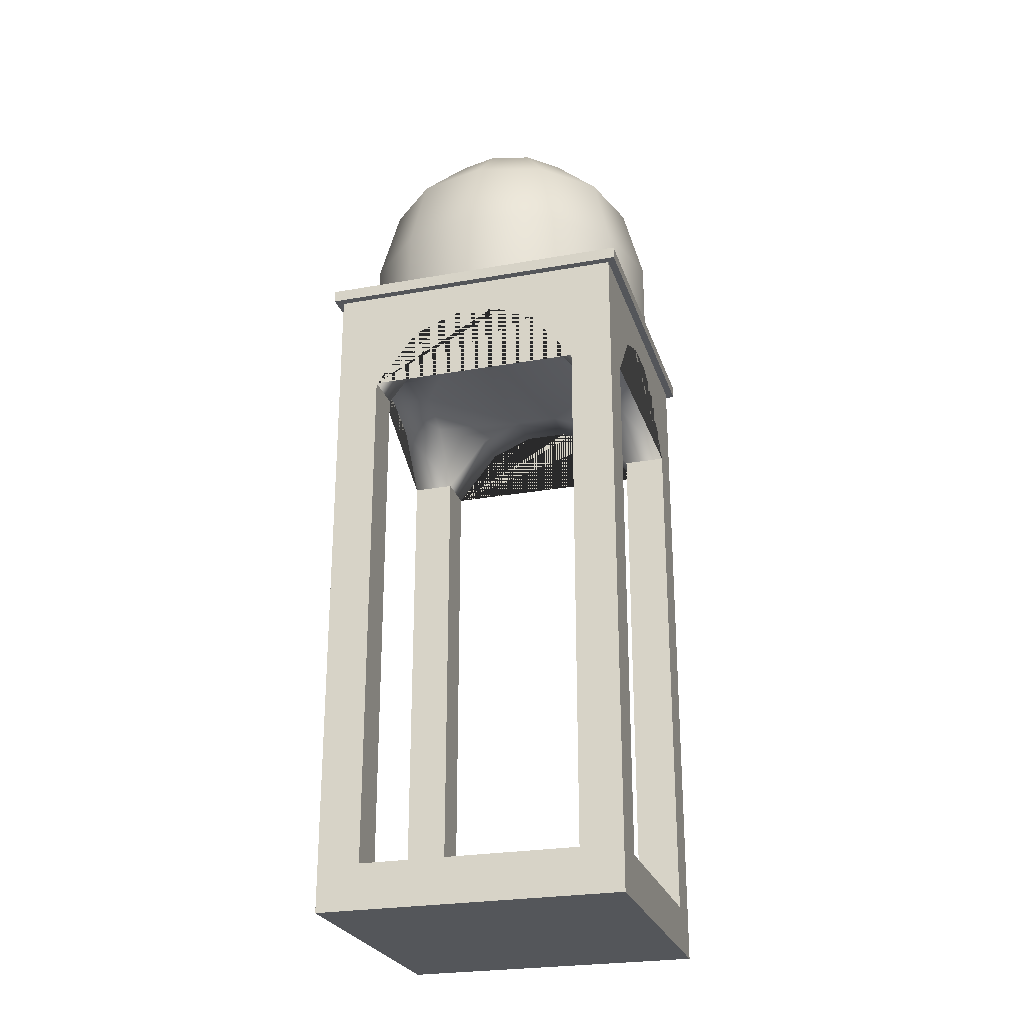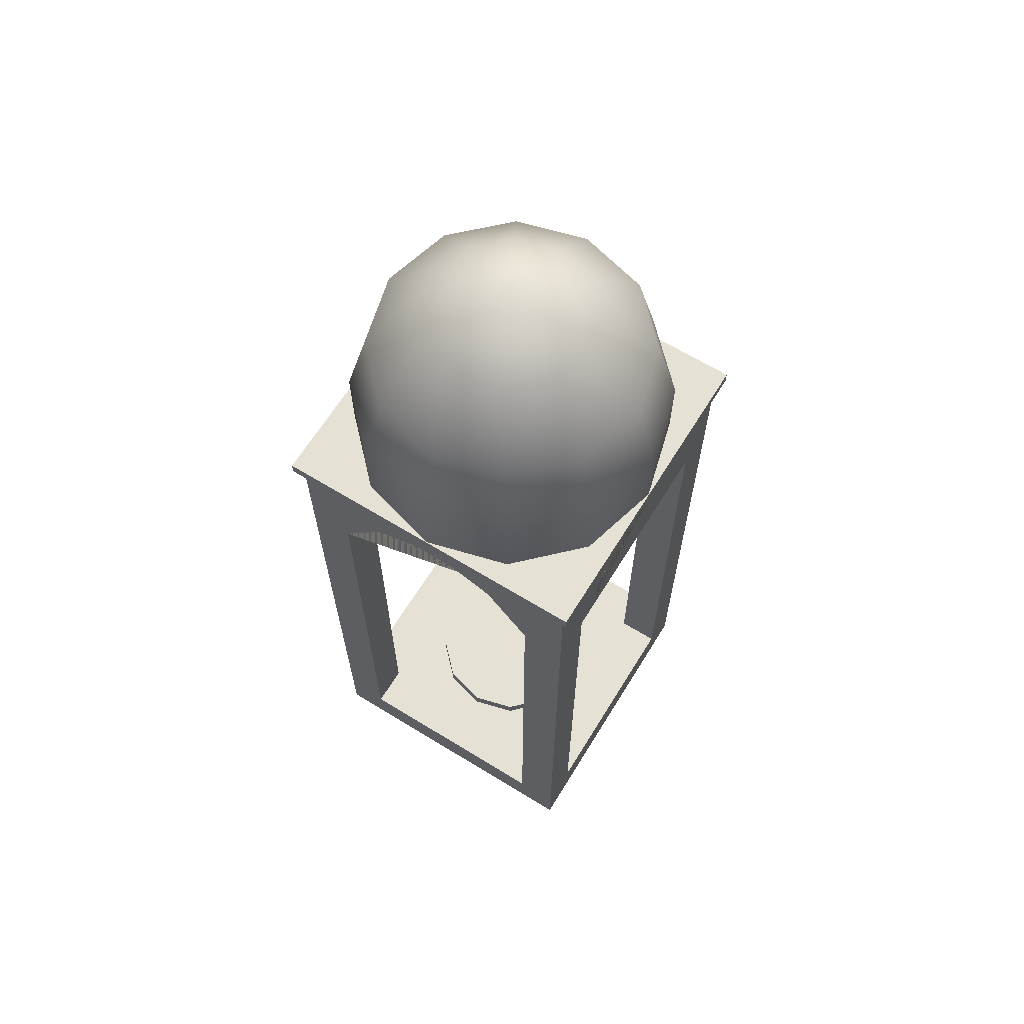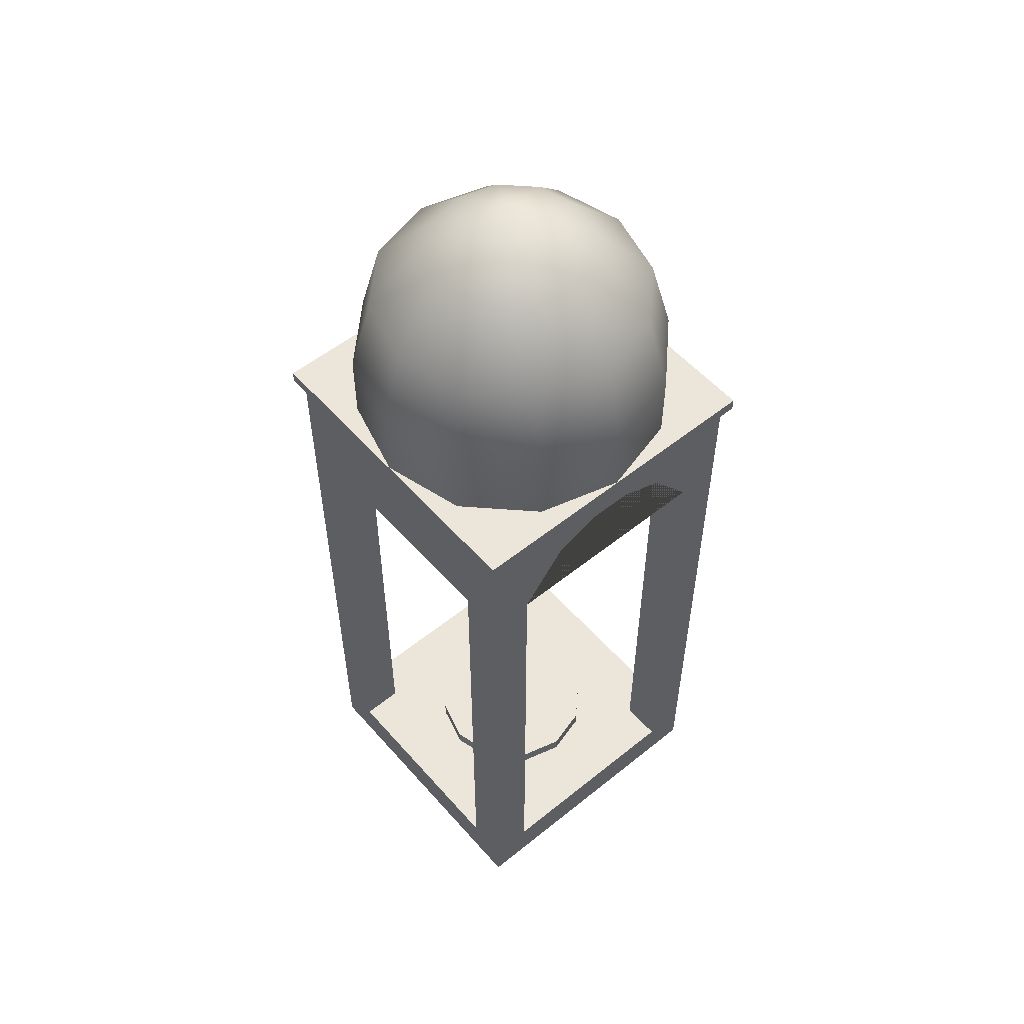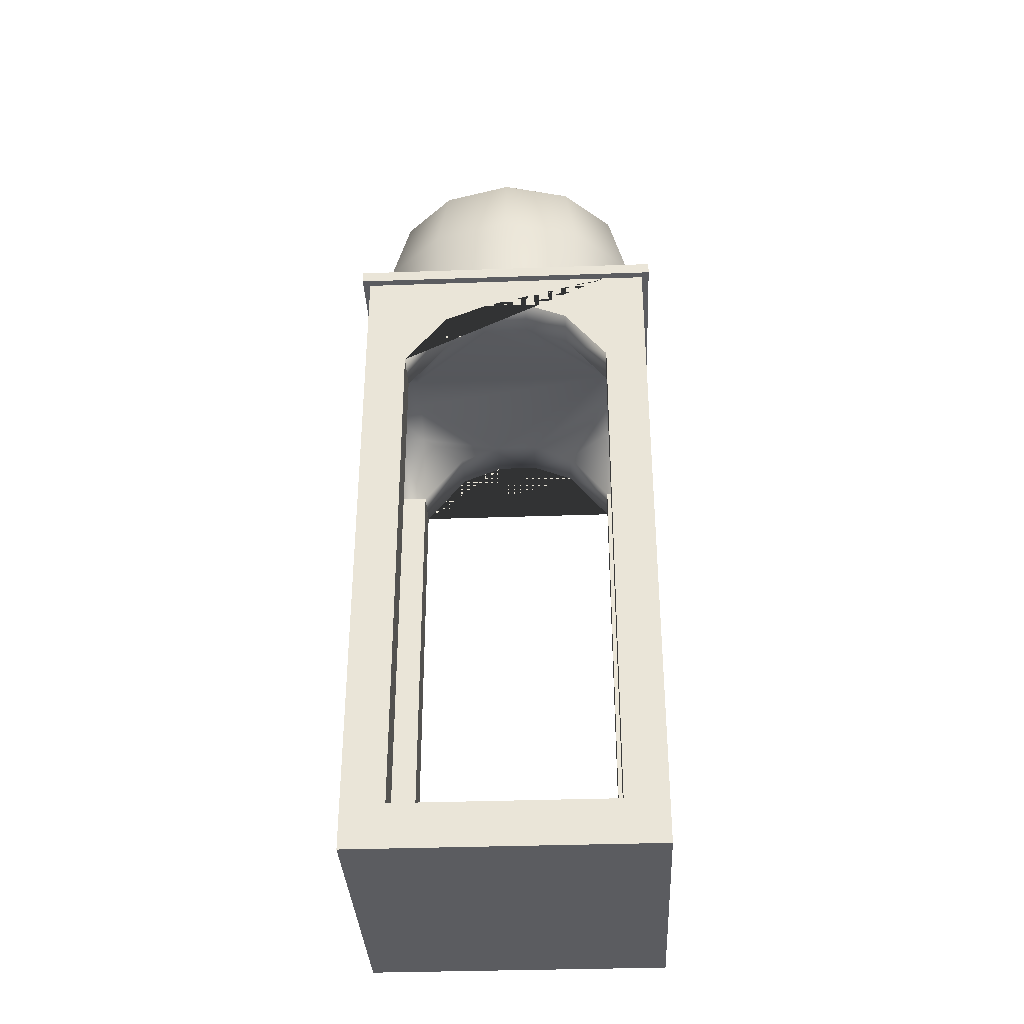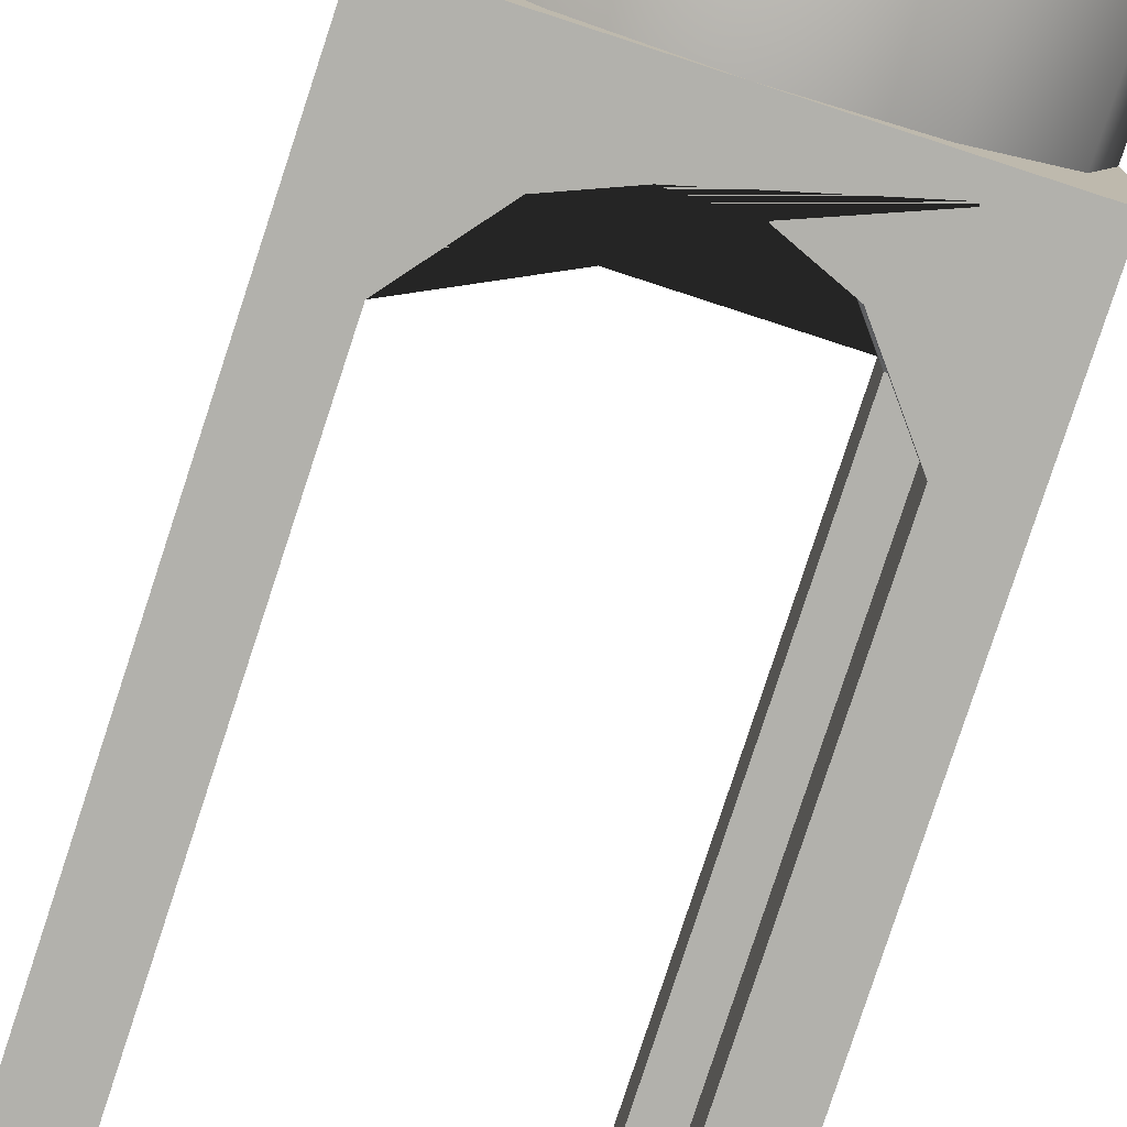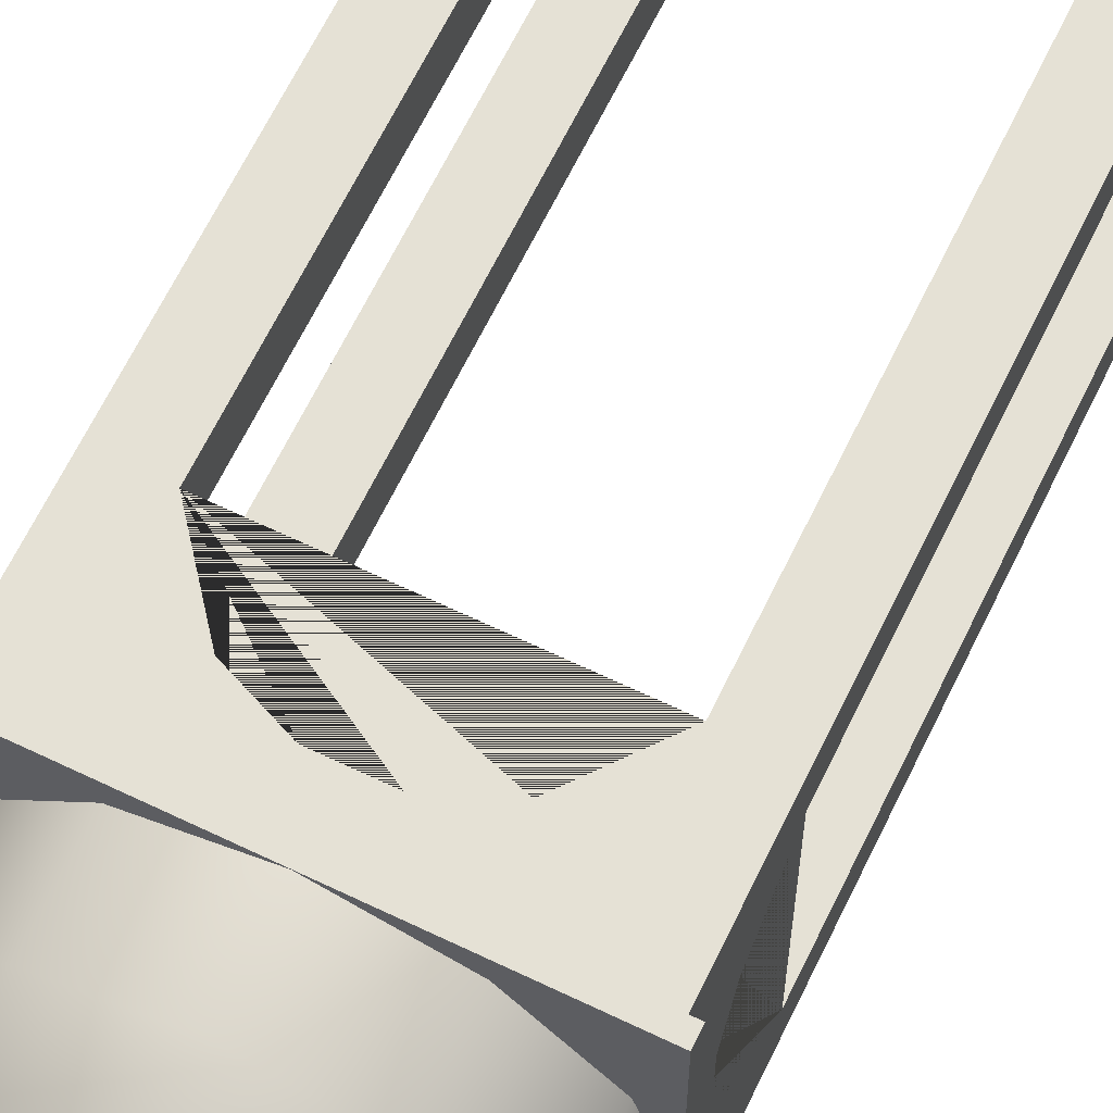
<metadata>
{"format":"obj","ext":"obj","renderer":"f3d","projection":"perspective","resolution":1024,"background":"white","views":[{"elev":-25.6,"azim":-73.9,"up":"+Y"},{"elev":65.0,"azim":-148.3,"up":"+Y"},{"elev":54.6,"azim":-40.4,"up":"+Y"},{"elev":-35.1,"azim":-177.3,"up":"+Y"},{"elev":-78.9,"azim":161.9,"up":"+Z"},{"elev":65.1,"azim":-154.2,"up":"+Z"}]}
</metadata>
<code>
o Plane
v -0.7755 0 0.7755
v 0.7755 0 0.7755
v -0.7755 0 -0.7755
v 0.7755 0 -0.7755
v -0.7755 0 -0.5578
v -0.7755 0 0.5578
v -0.5578 0 0.7755
v 0.5578 0 0.7755
v 0.7755 0 0.5578
v 0.7755 0 -0.5578
v 0.5578 0 -0.7755
v -0.5578 0 -0.7755
v -0.5578 0 0.5578
v -0.5578 0 -0.5578
v 0.5578 0 0.5578
v 0.5578 0 -0.5578
v -0.7755 2.703 0.5578
v -0.7755 2.703 0.7755
v 0.5578 2.703 0.7755
v 0.7755 2.703 0.7755
v 0.7755 2.703 -0.5578
v 0.7755 2.703 -0.7755
v -0.5578 2.703 -0.7755
v -0.7755 2.703 -0.7755
v -0.7755 2.703 -0.5578
v -0.5578 2.703 0.7755
v 0.7755 2.703 0.5578
v 0.5578 2.703 -0.7755
v -0.5578 2.703 -0.5578
v -0.5578 2.703 0.5578
v 0.5578 2.703 -0.5578
v 0.5578 2.703 0.5578
v -0.7755 3.258 0.5578
v -0.7755 3.258 0.7755
v 0.5578 3.258 0.7755
v 0.7755 3.258 0.7755
v 0.7755 3.258 -0.5578
v 0.7755 3.258 -0.7755
v -0.5578 3.258 -0.7755
v -0.7755 3.258 -0.7755
v -0.7755 3.258 -0.5578
v -0.5578 3.258 0.7755
v 0.7755 3.258 0.5578
v 0.5578 3.258 -0.7755
v -0.7755 -0.2302 0.7755
v 0.7755 -0.2302 0.7755
v -0.7755 -0.2302 -0.7755
v 0.7755 -0.2302 -0.7755
v -0.7755 -0.2302 -0.5578
v -0.7755 -0.2302 0.5578
v -0.5578 -0.2302 0.7755
v 0.5578 -0.2302 0.7755
v 0.7755 -0.2302 0.5578
v 0.7755 -0.2302 -0.5578
v 0.5578 -0.2302 -0.7755
v -0.5578 -0.2302 -0.7755
v -0.5578 2.985 0.3347
v -0.5578 3.078 0.1116
v -0.5578 3.078 -0.1116
v -0.5578 2.985 -0.3347
v -0.3347 2.985 -0.7755
v -0.1116 3.078 -0.7755
v 0.1116 3.078 -0.7755
v 0.3347 2.985 -0.7755
v -0.3347 2.985 -0.5578
v -0.1116 3.078 -0.5578
v 0.1116 3.078 -0.5578
v 0.3347 2.985 -0.5578
v -0.7755 2.985 0.3347
v -0.7755 3.078 0.1116
v -0.7755 3.078 -0.1116
v -0.7755 2.985 -0.3347
v -0.3347 2.985 0.7755
v -0.1116 3.078 0.7755
v 0.1116 3.078 0.7755
v 0.3347 2.985 0.7755
v -0.3347 2.985 0.5578
v -0.1116 3.078 0.5578
v 0.1116 3.078 0.5578
v 0.3347 2.985 0.5578
v 0.7755 2.985 0.3347
v 0.7755 3.078 0.1116
v 0.7755 3.078 -0.1116
v 0.7755 2.985 -0.3347
v 0.5578 2.985 0.3347
v 0.5578 3.078 0.1116
v 0.5578 3.078 -0.1116
v 0.5578 2.985 -0.3347
v -0.8148 3.258 0.586
v -0.8148 3.258 0.8148
v 0.586 3.258 0.8148
v 0.8148 3.258 0.8148
v 0.8148 3.258 -0.586
v 0.8148 3.258 -0.8148
v -0.586 3.258 -0.8148
v -0.8148 3.258 -0.8148
v -0.8148 3.258 -0.586
v -0.586 3.258 0.8148
v 0.8148 3.258 0.586
v 0.586 3.258 -0.8148
v -0.8148 3.321 0.586
v -0.8148 3.321 0.8148
v 0.586 3.321 0.8148
v 0.8148 3.321 0.8148
v 0.8148 3.321 -0.586
v 0.8148 3.321 -0.8148
v -0.586 3.321 -0.8148
v -0.8148 3.321 -0.8148
v -0.8148 3.321 -0.586
v -0.586 3.321 0.8148
v 0.8148 3.321 0.586
v 0.586 3.321 -0.8148
f 13 6 17 30
f 12 3 24 23
f 14 16 11 12
f 4 11 28 22
f 6 13 14 5
f 7 8 15 13
f 13 15 16 14
f 10 4 22 21
f 15 9 10 16
f 19 20 36 35
f 3 5 25 24
f 5 14 29 25
f 14 12 23 29
f 7 13 30 26
f 1 7 26 18
f 9 15 32 27
f 6 1 18 17
f 11 16 31 28
f 2 9 27 20
f 16 10 21 31
f 8 2 20 19
f 15 8 19 32
f 42 35 91 98
f 21 22 38 37
f 23 24 40 39
f 24 25 41 40
f 18 26 42 34
f 20 27 43 36
f 22 28 44 38
f 17 18 34 33
f 5 3 47 49
f 12 11 55 56
f 2 8 52 46
f 9 2 46 53
f 6 5 49 50
f 4 10 54 48
f 10 9 53 54
f 7 1 45 51
f 3 12 56 47
f 11 4 48 55
f 1 6 50 45
f 8 7 51 52
f 50 49 47 56 55 48 54 53 46 52 51 45
f 19 35 42 26 73 74 75 76
f 21 37 43 27 81 82 83 84
f 39 44 28 64 63 62 61 23
f 25 72 71 70 69 17 33 41
f 95 96 108 107
f 34 42 98 90
f 37 38 94 93
f 43 37 93 99
f 36 43 99 92
f 39 40 96 95
f 44 39 95 100
f 33 34 90 89
f 38 44 100 94
f 40 41 97 96
f 41 33 89 97
f 35 36 92 91
f 101 102 110 103 104 111 105 106 112 107 108 109
f 100 95 107 112
f 89 90 102 101
f 94 100 112 106
f 96 97 109 108
f 97 89 101 109
f 91 92 104 103
f 98 91 103 110
f 90 98 110 102
f 93 94 106 105
f 99 93 105 111
f 92 99 111 104
f 88 31 21 84
f 80 32 19 76
f 72 25 29 60
f 64 28 31 68
f 23 61 65 29
f 61 62 66 65
f 62 63 67 66
f 63 64 68 67
f 17 69 57 30
f 69 70 58 57
f 70 71 59 58
f 71 72 60 59
f 30 77 73 26
f 77 78 74 73
f 78 79 75 74
f 79 80 76 75
f 32 85 81 27
f 85 86 82 81
f 86 87 83 82
f 87 88 84 83
f 32 80 85
f 79 86 85 80
f 57 77 30
f 58 78 77 57
f 29 65 60
f 59 60 65 66
f 31 88 68
f 68 88 87 67
f 59 66 67 87 86 79 78 58
o Sphere_Sphere.001
v 0 3.68 -0.8121
v 0.203 4.383 -0.3516
v 0.3516 4.086 -0.6091
v 0.406 3.68 -0.7033
v -0 4.619 -0
v 0.3516 4.383 -0.203
v 0.6091 4.086 -0.3516
v 0.7033 3.68 -0.406
v 0.406 4.383 -0
v 0.7033 4.086 -0
v 0.8121 3.68 -0
v 0.3516 4.383 0.203
v 0.6091 4.086 0.3516
v 0.7033 3.68 0.406
v 0.203 4.383 0.3516
v 0.3516 4.086 0.6091
v 0.406 3.68 0.7033
v -0 4.383 0.406
v -0 4.086 0.7033
v -0 3.68 0.8121
v -0.203 4.383 0.3516
v -0.3516 4.086 0.6091
v -0.406 3.68 0.7033
v -0.3516 4.383 0.203
v -0.6091 4.086 0.3516
v -0.7033 3.68 0.406
v -0.406 4.383 -0
v -0.7033 4.086 -0
v -0.8121 3.68 -0
v -0.3516 4.383 -0.203
v -0.6091 4.086 -0.3516
v -0.7033 3.68 -0.406
v -0.203 4.383 -0.3516
v -0.3516 4.086 -0.6091
v -0.406 3.68 -0.7033
v 0 4.383 -0.406
v 0 4.086 -0.7033
v 0 3.289 -0.8121
v 0.406 3.289 -0.7033
v 0.7033 3.289 -0.406
v 0.8121 3.289 -0
v 0.7033 3.289 0.406
v 0.406 3.289 0.7033
v -0 3.289 0.8121
v -0.406 3.289 0.7033
v -0.7033 3.289 0.406
v -0.8121 3.289 -0
v -0.7033 3.289 -0.406
v -0.406 3.289 -0.7033
f 148 117 114
f 149 148 114 115
f 113 149 115 116
f 115 114 118 119
f 116 115 119 120
f 114 117 118
f 119 118 121 122
f 120 119 122 123
f 118 117 121
f 122 121 124 125
f 123 122 125 126
f 121 117 124
f 126 125 128 129
f 124 117 127
f 125 124 127 128
f 129 128 131 132
f 127 117 130
f 128 127 130 131
f 132 131 134 135
f 130 117 133
f 131 130 133 134
f 135 134 137 138
f 133 117 136
f 134 133 136 137
f 138 137 140 141
f 136 117 139
f 137 136 139 140
f 139 117 142
f 140 139 142 143
f 141 140 143 144
f 143 142 145 146
f 144 143 146 147
f 142 117 145
f 146 145 148 149
f 147 146 149 113
f 145 117 148
f 132 135 157 156
f 126 129 155 154
f 120 123 153 152
f 123 126 154 153
f 135 138 158 157
f 113 116 151 150
f 129 132 156 155
f 116 120 152 151
f 141 144 160 159
f 147 113 150 161
f 144 147 161 160
f 138 141 159 158
o Cylinder
v 0 -0.01161 -0.4499
v 0 0.07867 -0.4499
v 0.2249 -0.01161 -0.3896
v 0.2249 0.07867 -0.3896
v 0.3896 -0.01161 -0.2249
v 0.3896 0.07867 -0.2249
v 0.4499 -0.01161 0
v 0.4499 0.07867 0
v 0.3896 -0.01161 0.2249
v 0.3896 0.07867 0.2249
v 0.2249 -0.01161 0.3896
v 0.2249 0.07867 0.3896
v 0 -0.01161 0.4499
v 0 0.07867 0.4499
v -0.2249 -0.01161 0.3896
v -0.2249 0.07867 0.3896
v -0.3896 -0.01161 0.2249
v -0.3896 0.07867 0.2249
v -0.4499 -0.01161 0
v -0.4499 0.07867 0
v -0.3896 -0.01161 -0.2249
v -0.3896 0.07867 -0.2249
v -0.2249 -0.01161 -0.3896
v -0.2249 0.07867 -0.3896
f 162 163 165 164
f 164 165 167 166
f 166 167 169 168
f 168 169 171 170
f 170 171 173 172
f 172 173 175 174
f 174 175 177 176
f 176 177 179 178
f 178 179 181 180
f 180 181 183 182
f 165 163 185 183 181 179 177 175 173 171 169 167
f 182 183 185 184
f 184 185 163 162
f 162 164 166 168 170 172 174 176 178 180 182 184

</code>
